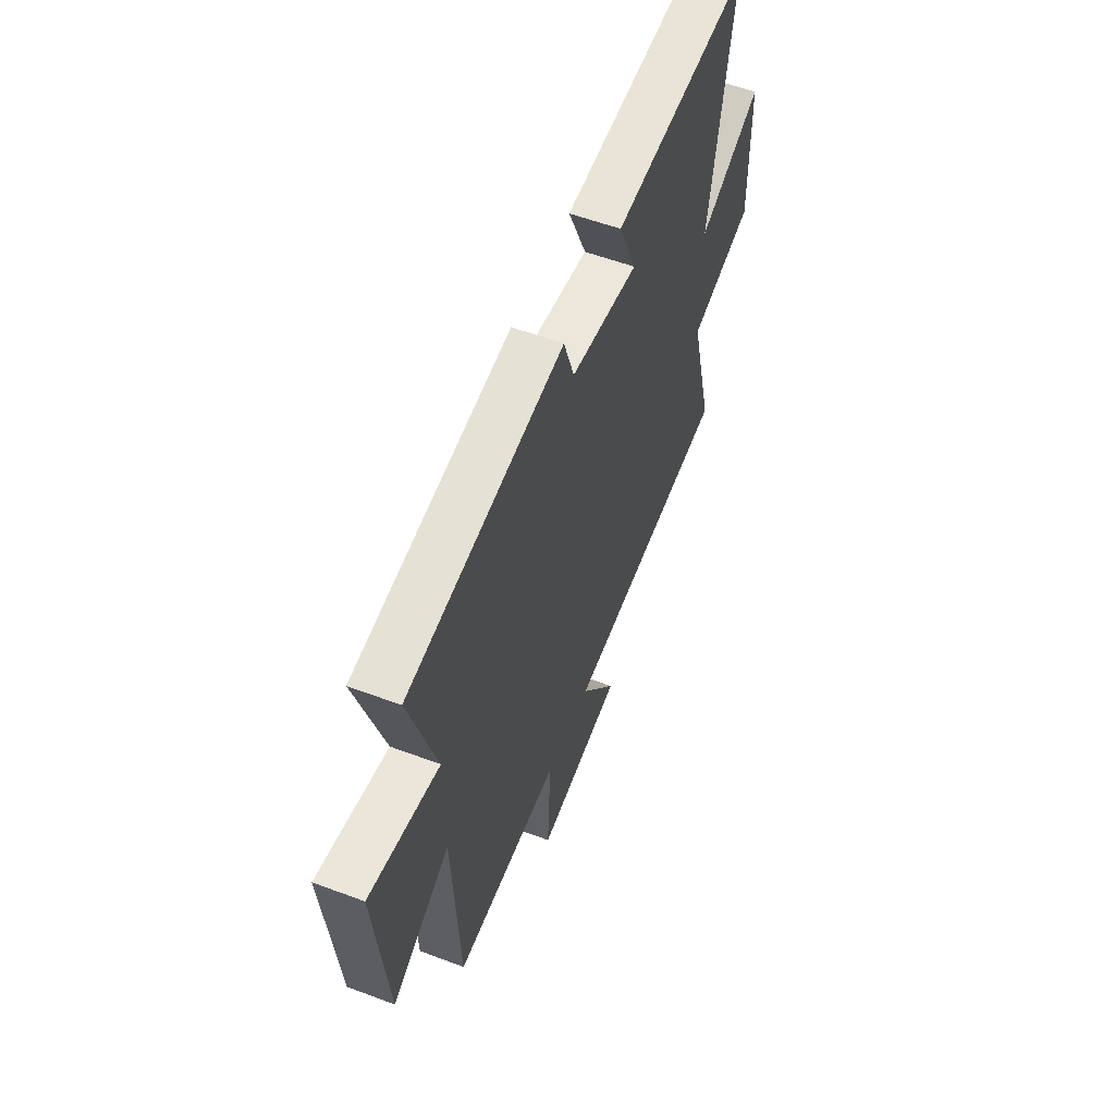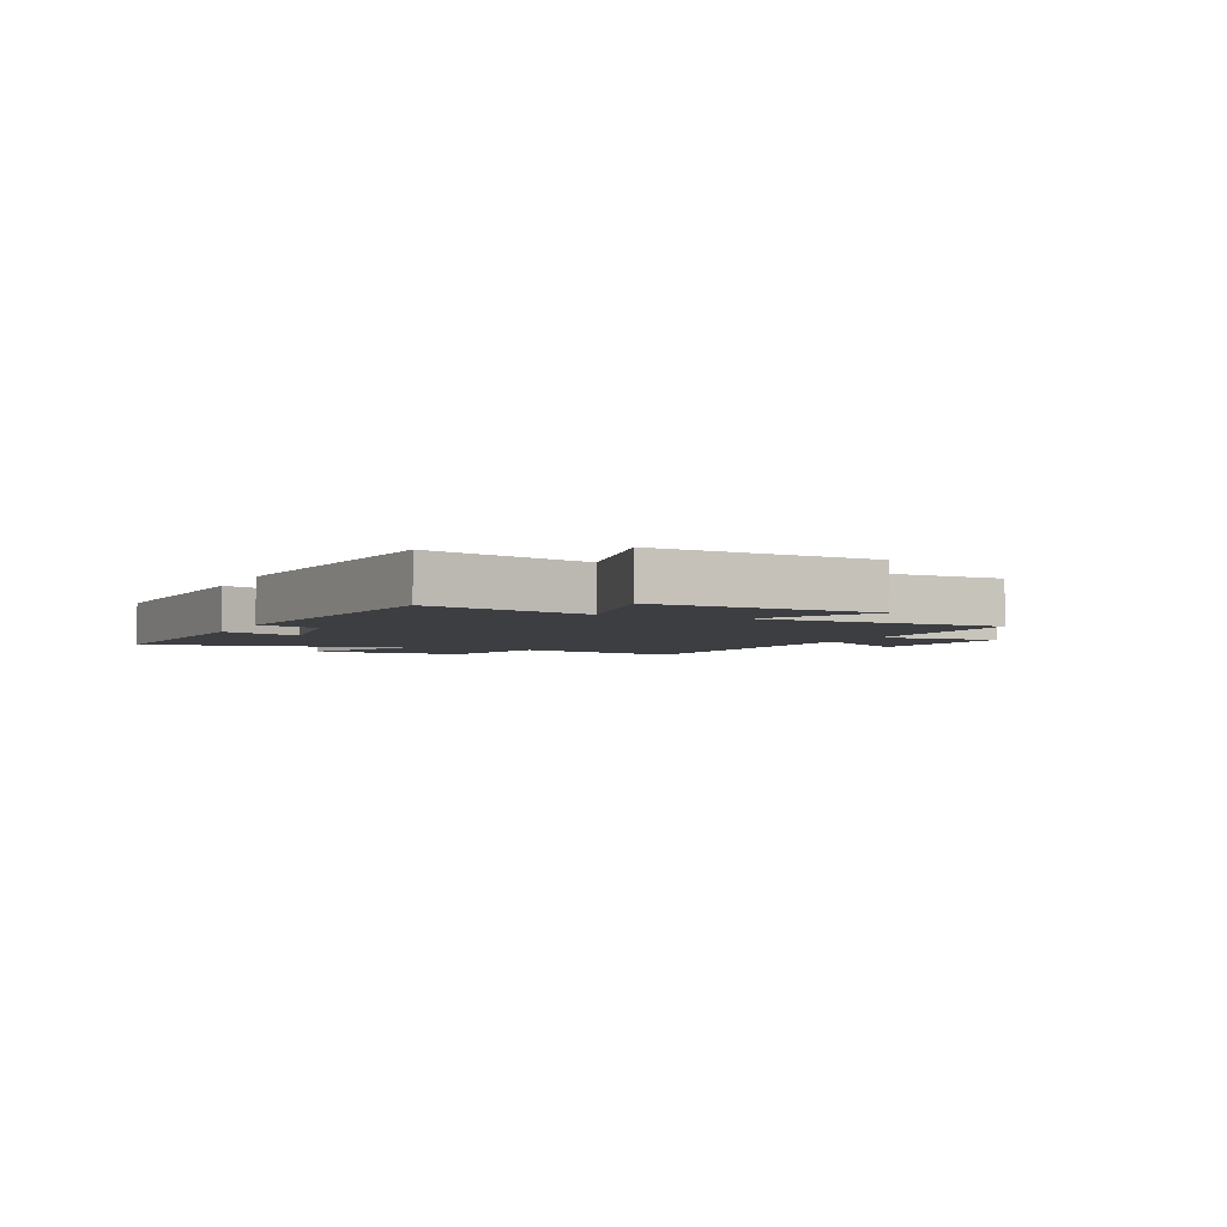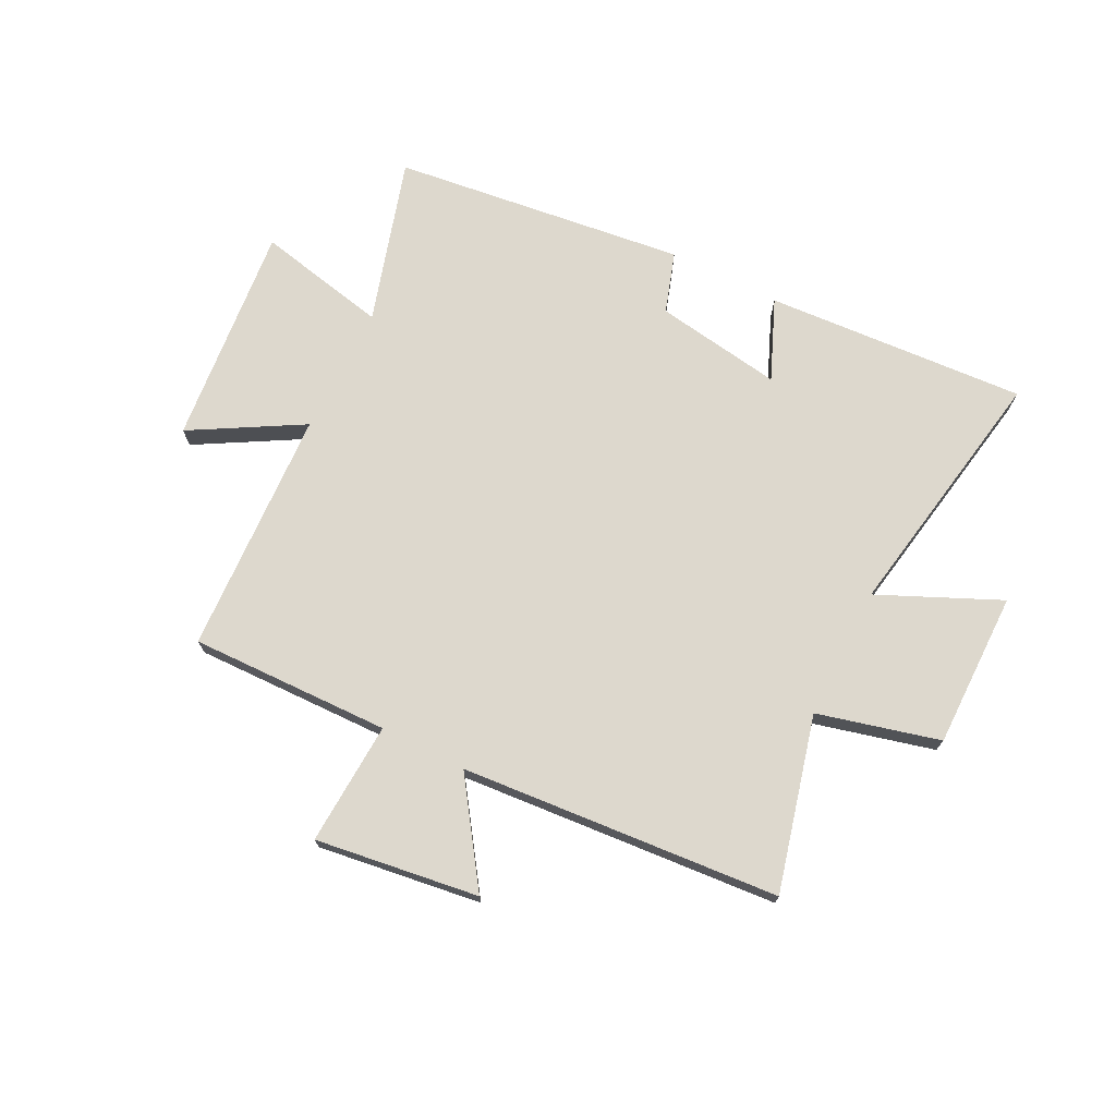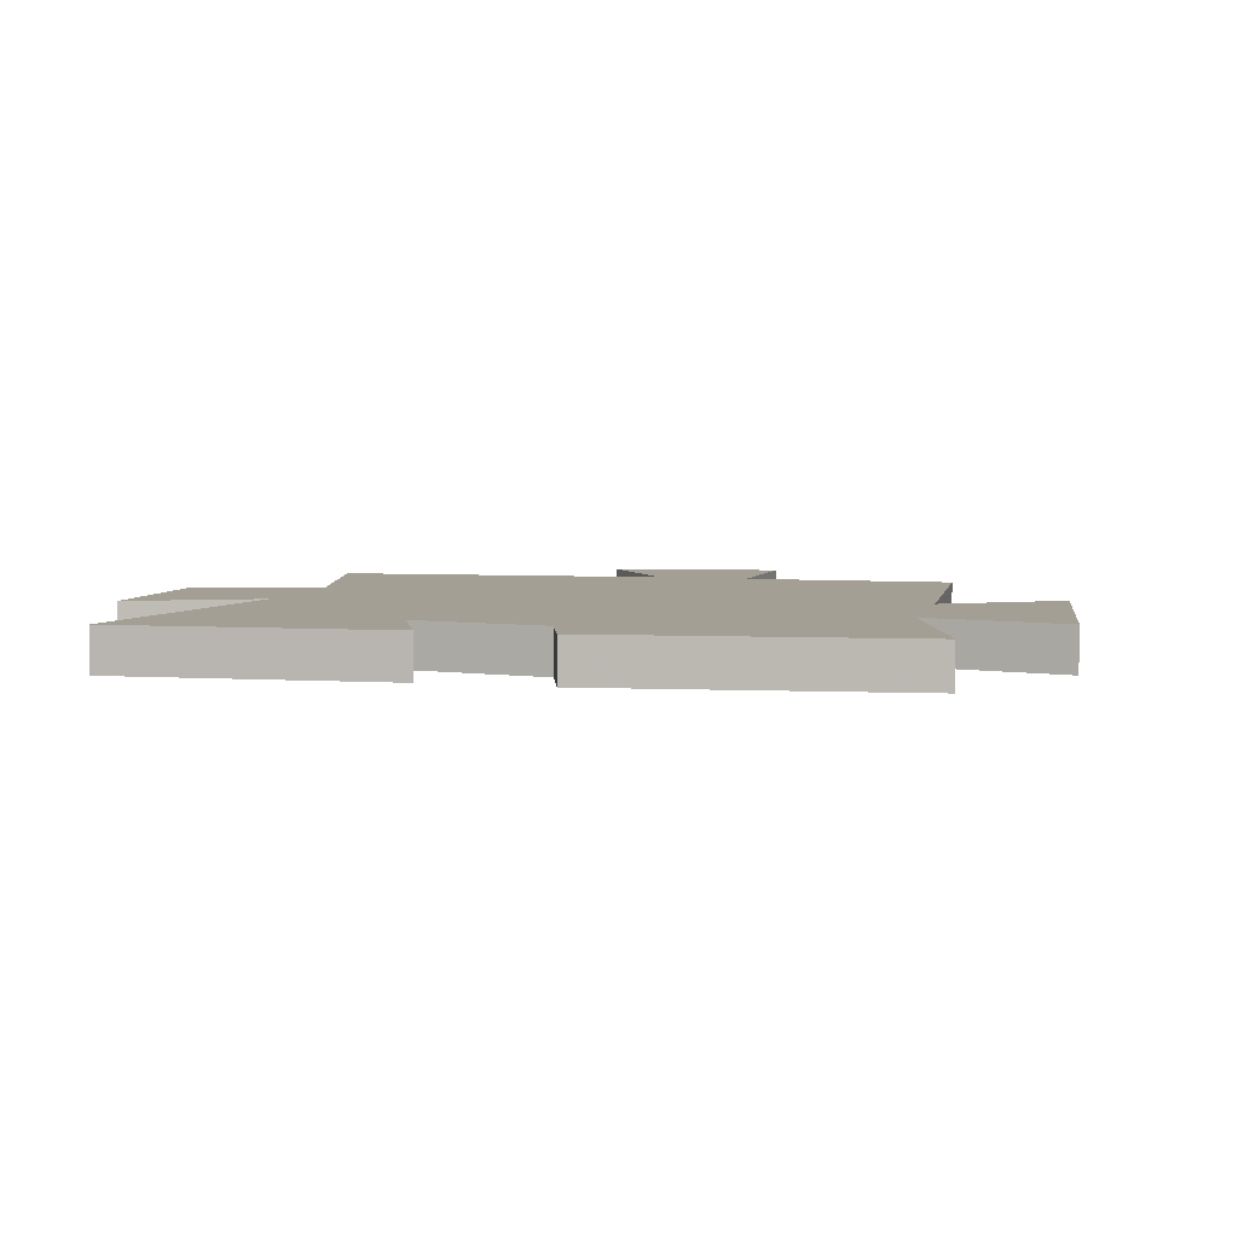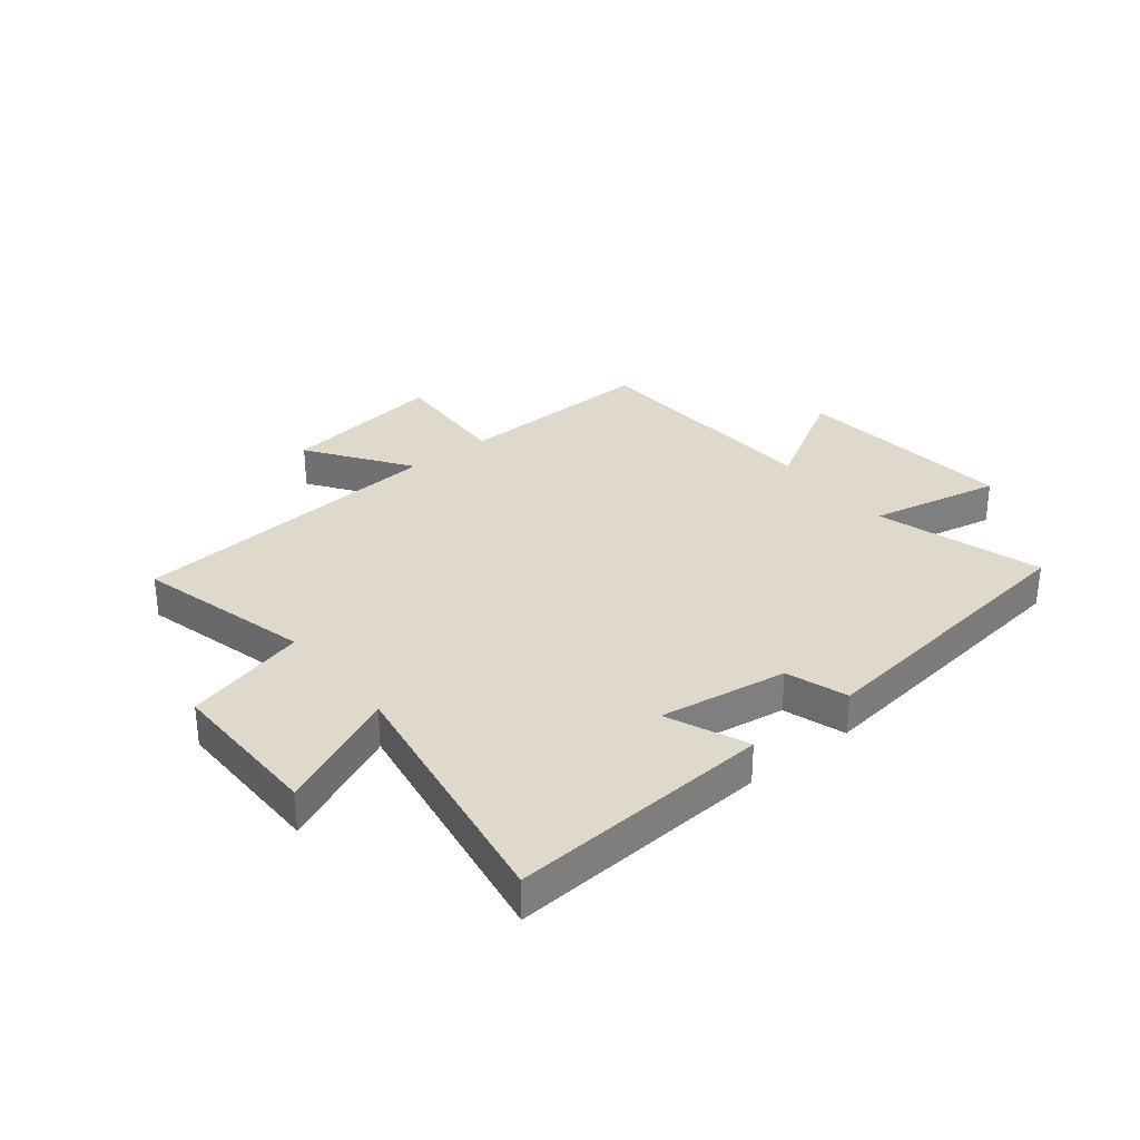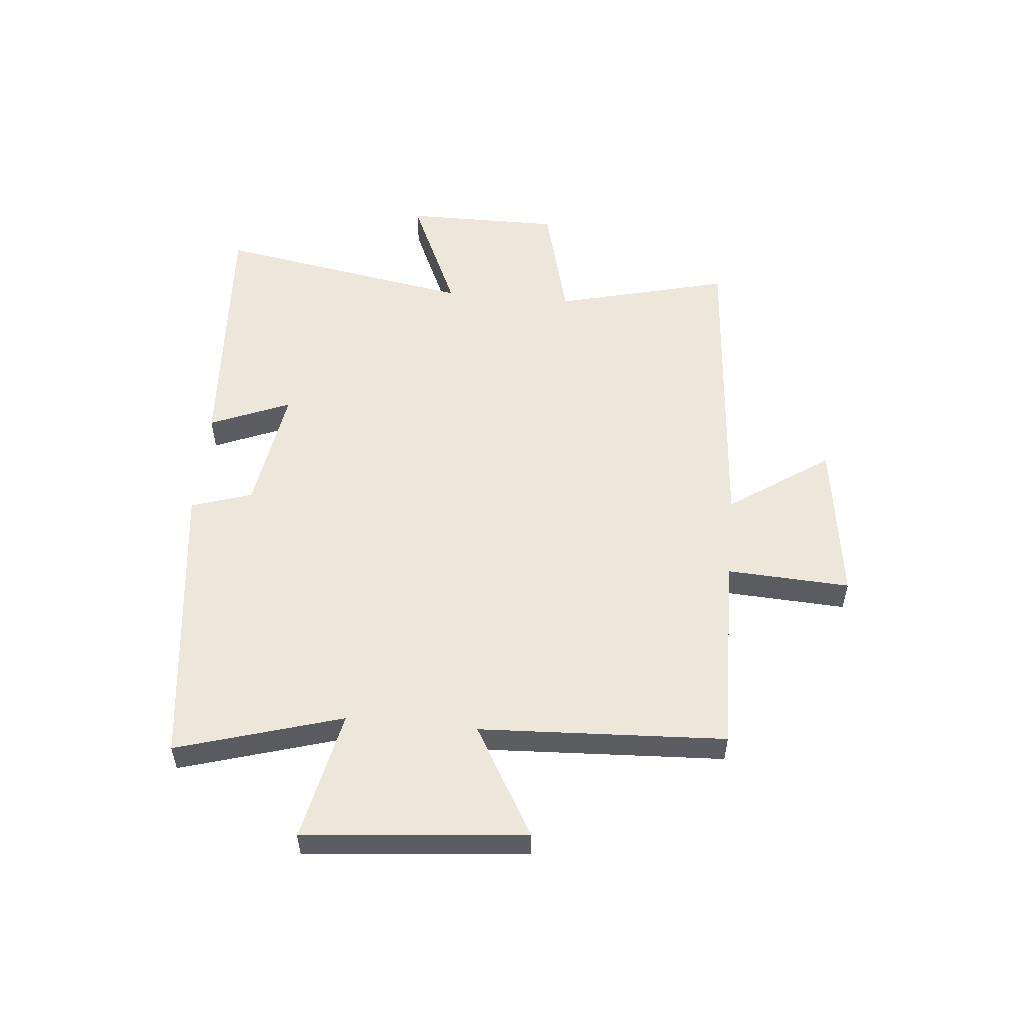
<metadata>
{"format":"obj","ext":"obj","renderer":"f3d","projection":"perspective","resolution":1024,"background":"white","views":[{"elev":56.6,"azim":111.4,"up":"+Z"},{"elev":-3.5,"azim":66.3,"up":"+Y"},{"elev":72.2,"azim":-153.1,"up":"+Y"},{"elev":5.3,"azim":14.3,"up":"+Y"},{"elev":31.7,"azim":-38.8,"up":"+Y"},{"elev":53.8,"azim":95.5,"up":"+Y"}]}
</metadata>
<code>
v -0.578 0.07 -0.455
v -0.5 0.07 -0.152
v -0.712 0.07 -0.097
v -0.71 0.07 0.175
v -0.5 0.07 0.08
v -0.577 0.07 0.53
v -0.122 0.07 0.5
v -0.181 0.07 0.36
v 0.041 0.07 0.394
v 0.076 0.07 0.5
v 0.587 0.07 0.436
v 0.5 0.07 0.148
v 0.729 0.07 0.196
v 0.691 0.07 -0.19
v 0.5 0.07 -0.08
v 0.478 0.07 -0.509
v 0.129 0.07 -0.5
v 0.14 0.07 -0.715
v -0.144 0.07 -0.675
v -0.023 0.07 -0.5
v -0.578 0 -0.455
v -0.5 0 -0.152
v -0.712 0 -0.097
v -0.71 0 0.175
v -0.5 0 0.08
v -0.577 0 0.53
v -0.122 0 0.5
v -0.181 0 0.36
v 0.041 0 0.394
v 0.076 0 0.5
v 0.587 0 0.436
v 0.5 0 0.148
v 0.729 0 0.196
v 0.691 0 -0.19
v 0.5 0 -0.08
v 0.478 0 -0.509
v 0.129 0 -0.5
v 0.14 0 -0.715
v -0.144 0 -0.675
v -0.023 0 -0.5
f 17 18 19 20
f 17 20 1 2
f 15 16 17 2
f 12 13 14 15
f 12 15 2 3
f 9 10 11 12
f 8 9 12
f 5 6 7 8
f 5 8 12
f 3 4 5
f 3 5 12
f 40 39 38 37
f 22 21 40 37
f 22 37 36 35
f 35 34 33 32
f 23 22 35 32
f 32 31 30 29
f 32 29 28
f 28 27 26 25
f 32 28 25
f 25 24 23
f 32 25 23
f 1 21 22 2
f 2 22 23 3
f 3 23 24 4
f 4 24 25 5
f 5 25 26 6
f 6 26 27 7
f 7 27 28 8
f 8 28 29 9
f 9 29 30 10
f 10 30 31 11
f 11 31 32 12
f 12 32 33 13
f 13 33 34 14
f 14 34 35 15
f 15 35 36 16
f 16 36 37 17
f 17 37 38 18
f 18 38 39 19
f 19 39 40 20
f 20 40 21 1

</code>
